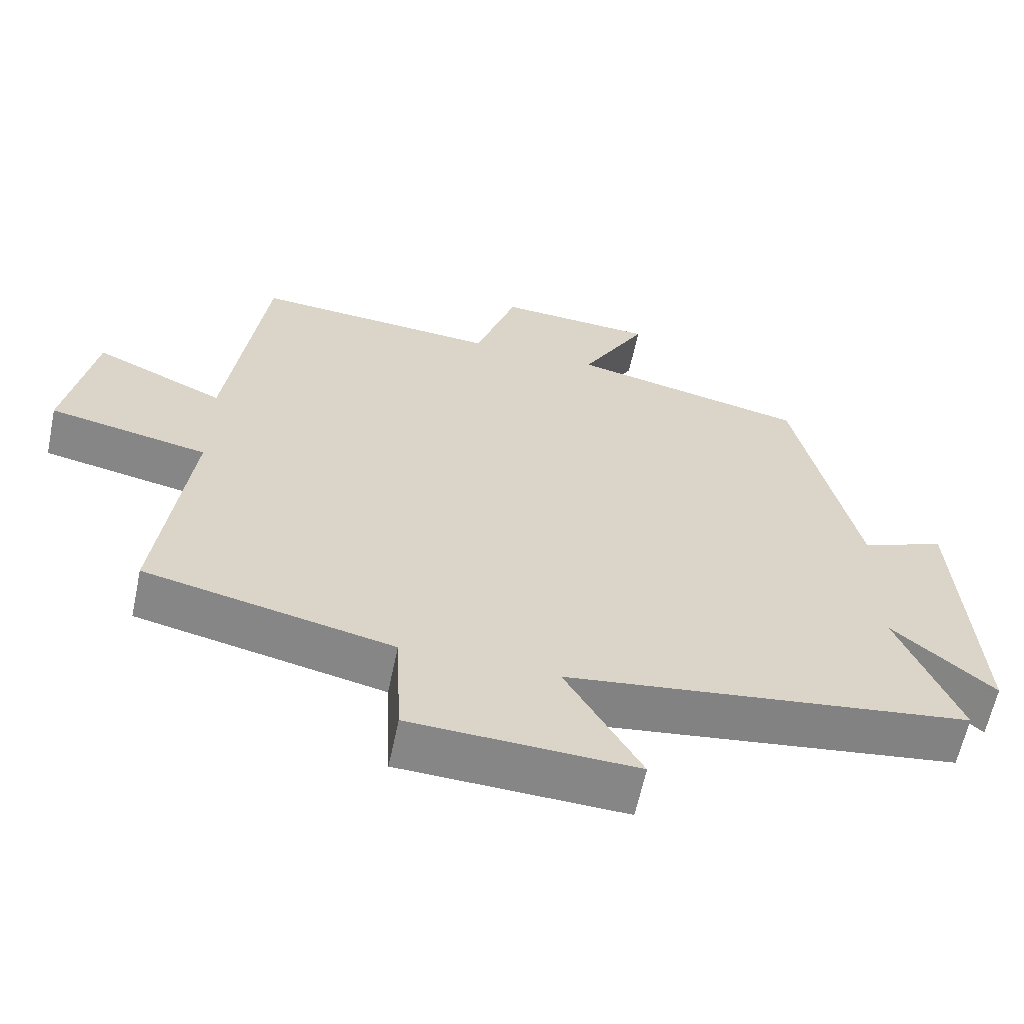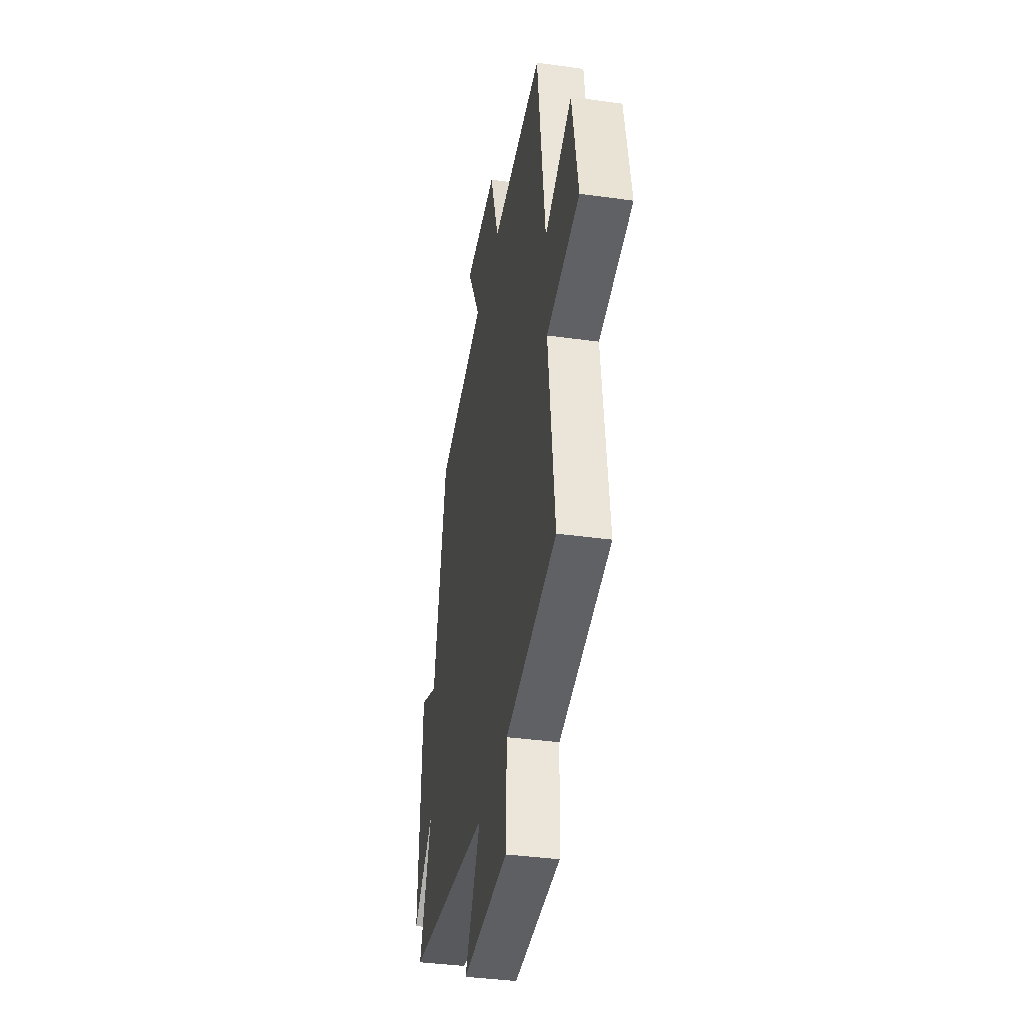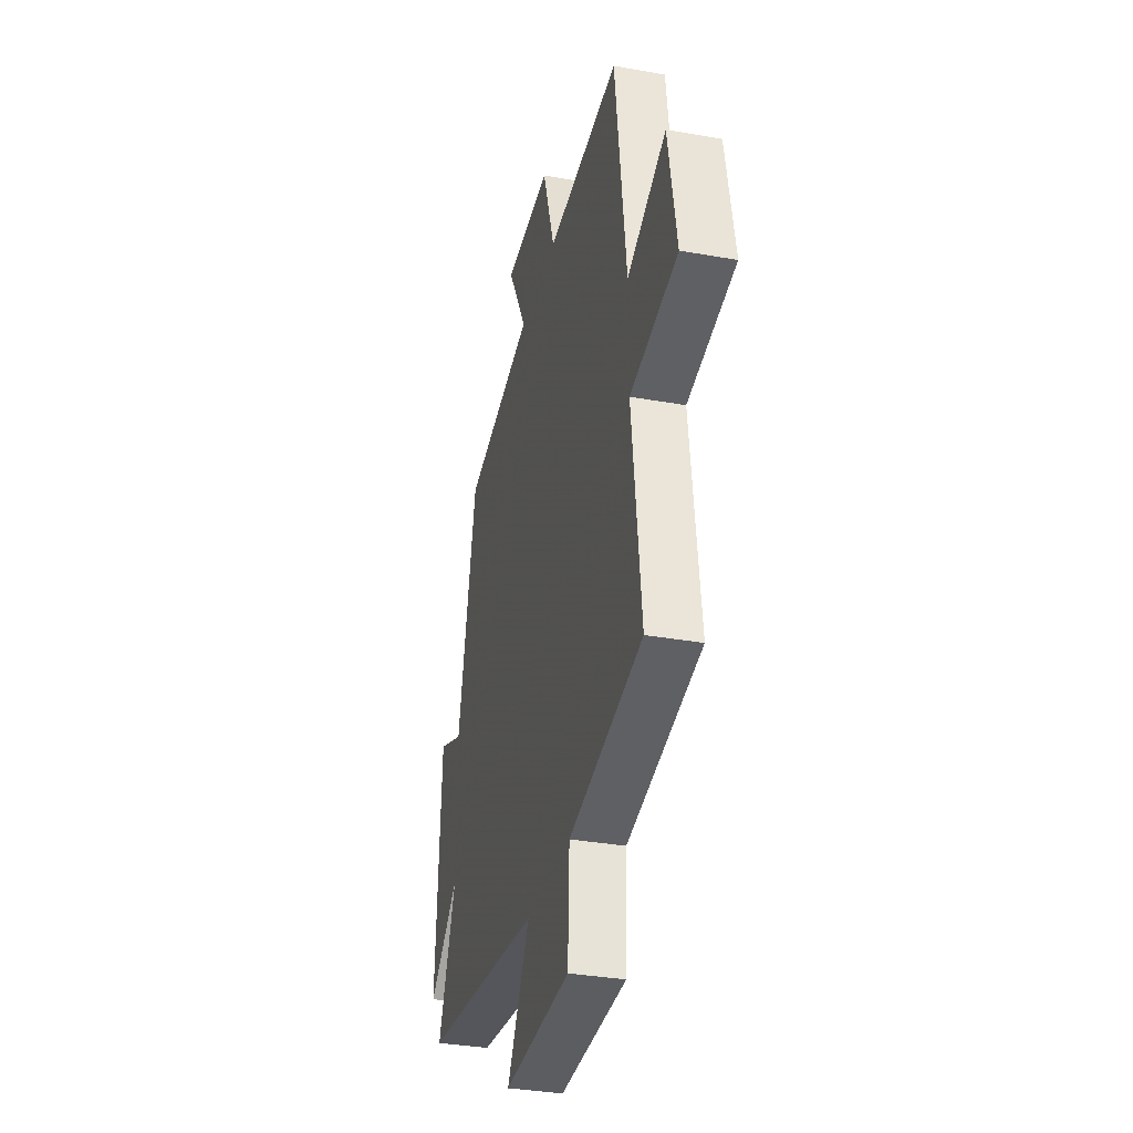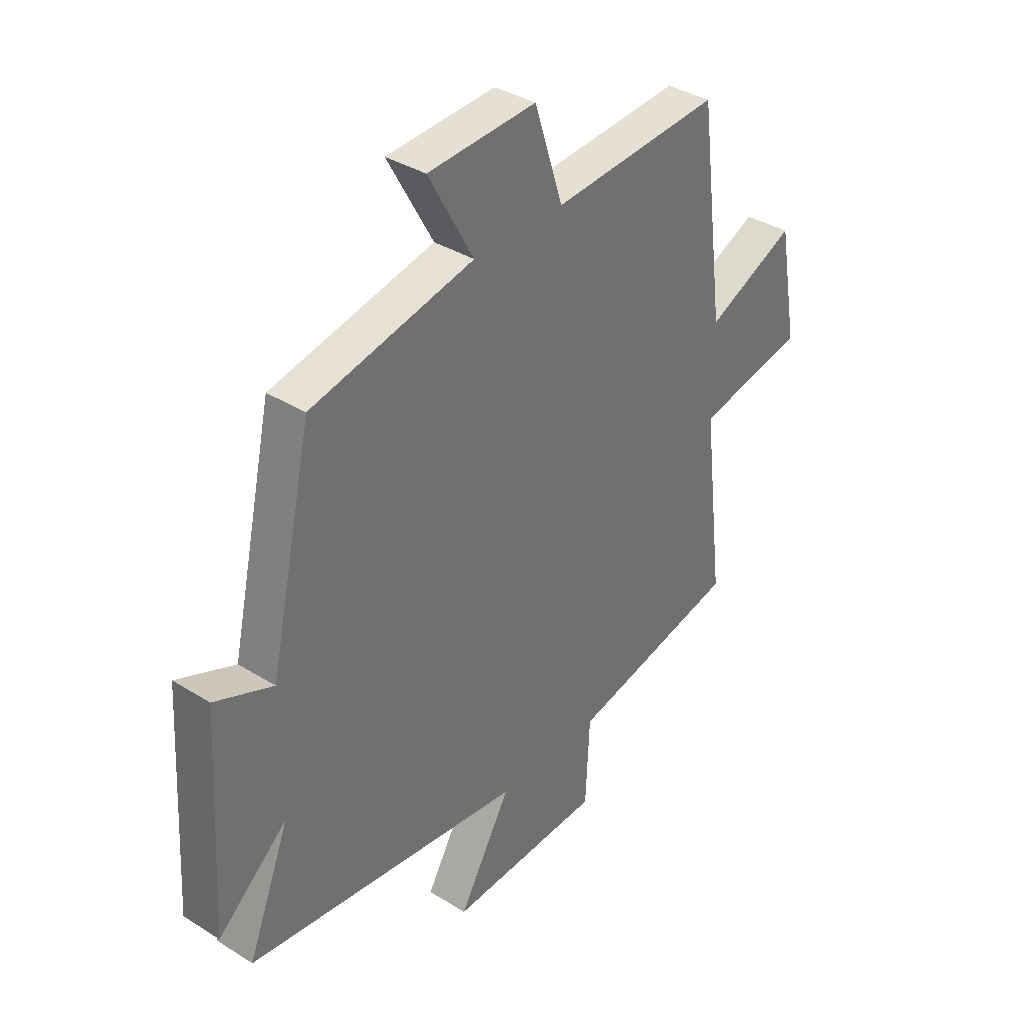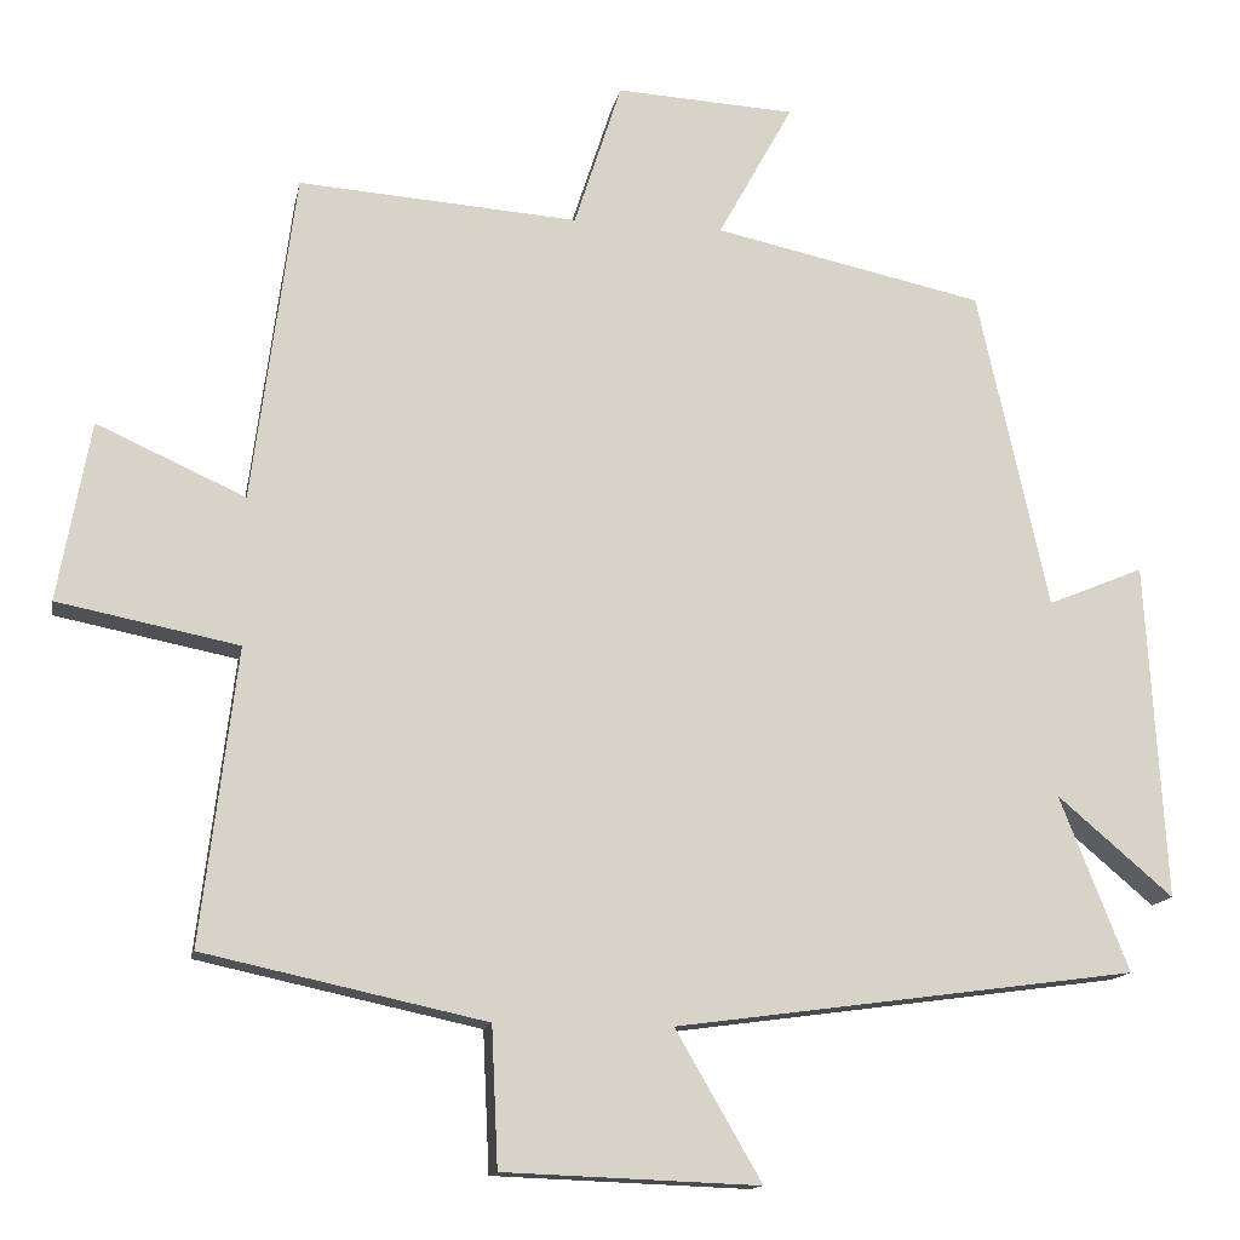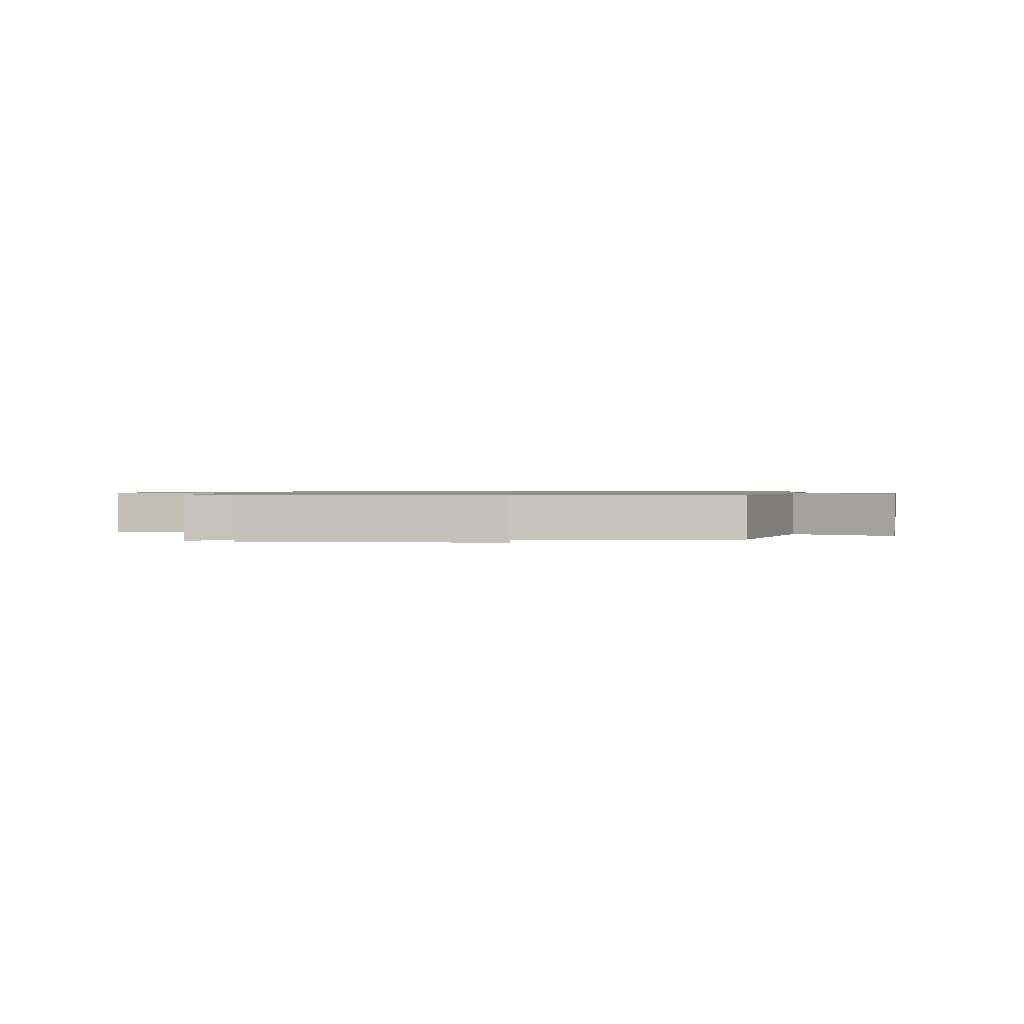
<metadata>
{"format":"obj","ext":"obj","renderer":"f3d","projection":"perspective","resolution":1024,"background":"white","views":[{"elev":-62.0,"azim":168.1,"up":"+Z"},{"elev":-37.8,"azim":79.9,"up":"+Z"},{"elev":-33.7,"azim":76.3,"up":"+Z"},{"elev":36.4,"azim":-50.8,"up":"+Z"},{"elev":-13.9,"azim":169.3,"up":"+Z"},{"elev":0.9,"azim":-82.2,"up":"+Y"}]}
</metadata>
<code>
v -0.585 0.07 -0.423
v -0.5 0.07 -0.208
v -0.642 0.07 -0.329
v -0.618 0.07 0.085
v -0.5 0.07 0.036
v -0.413 0.07 0.429
v -0.082 0.07 0.5
v -0.174 0.07 0.667
v 0.046 0.07 0.679
v 0.104 0.07 0.5
v 0.447 0.07 0.524
v 0.5 0.07 0.119
v 0.682 0.07 0.201
v 0.722 0.07 -0.019
v 0.5 0.07 -0.063
v 0.544 0.07 -0.425
v 0.198 0.07 -0.5
v 0.19 0.07 -0.671
v -0.124 0.07 -0.683
v -0.018 0.07 -0.5
v -0.585 0 -0.423
v -0.5 0 -0.208
v -0.642 0 -0.329
v -0.618 0 0.085
v -0.5 0 0.036
v -0.413 0 0.429
v -0.082 0 0.5
v -0.174 0 0.667
v 0.046 0 0.679
v 0.104 0 0.5
v 0.447 0 0.524
v 0.5 0 0.119
v 0.682 0 0.201
v 0.722 0 -0.019
v 0.5 0 -0.063
v 0.544 0 -0.425
v 0.198 0 -0.5
v 0.19 0 -0.671
v -0.124 0 -0.683
v -0.018 0 -0.5
f 17 18 19 20
f 15 16 17 20
f 15 20 1 2
f 12 13 14 15
f 10 11 12 15
f 10 15 2
f 7 8 9 10
f 5 6 7 10
f 5 10 2 3
f 3 4 5
f 40 39 38 37
f 40 37 36 35
f 22 21 40 35
f 35 34 33 32
f 35 32 31 30
f 22 35 30
f 30 29 28 27
f 30 27 26 25
f 23 22 30 25
f 25 24 23
f 1 21 22 2
f 2 22 23 3
f 3 23 24 4
f 4 24 25 5
f 5 25 26 6
f 6 26 27 7
f 7 27 28 8
f 8 28 29 9
f 9 29 30 10
f 10 30 31 11
f 11 31 32 12
f 12 32 33 13
f 13 33 34 14
f 14 34 35 15
f 15 35 36 16
f 16 36 37 17
f 17 37 38 18
f 18 38 39 19
f 19 39 40 20
f 20 40 21 1

</code>
